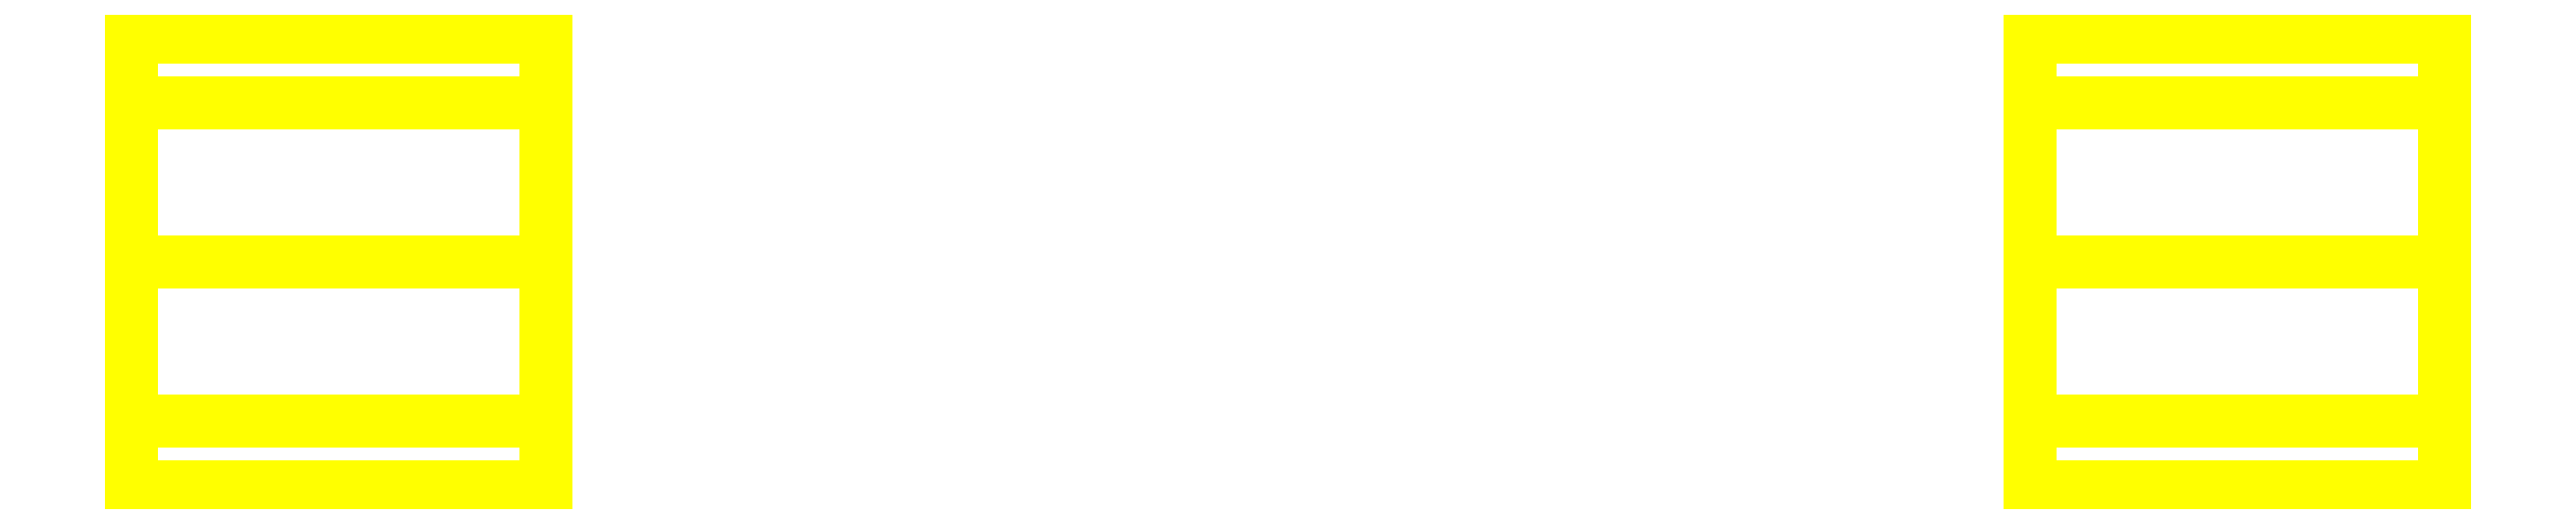
<metadata>
{"format":"dxf","ext":"dxf","renderer":"ezdxf+matplotlib","layout":"modelspace","background":"white","min_lineweight":24,"dpi":150}
</metadata>
<code>
0
SECTION
2
ENTITIES
0
3DFACE
8
WHEELS
10
1.34
20
-0.26
30
8e-16
11
1.34
21
-0.1838
31
0.1838
12
0.86
22
-0.1838
32
0.1838
13
0.86
23
-0.26
33
8e-16
0
3DFACE
8
WHEELS
10
1.34
20
-0.1838
30
0.1838
11
1.34
21
4e-16
31
0.26
12
0.86
22
4e-16
32
0.26
13
0.86
23
-0.1838
33
0.1838
0
3DFACE
8
WHEELS
10
1.34
20
4e-16
30
0.26
11
1.34
21
0.1838
31
0.1838
12
0.86
22
0.1838
32
0.1838
13
0.86
23
4e-16
33
0.26
0
3DFACE
8
WHEELS
10
1.34
20
0.1838
30
0.1838
11
1.34
21
0.26
31
8e-16
12
0.86
22
0.26
32
8e-16
13
0.86
23
0.1838
33
0.1838
0
3DFACE
8
WHEELS
10
1.34
20
0.26
30
8e-16
11
1.34
21
0.1838
31
-0.1838
12
0.86
22
0.1838
32
-0.1838
13
0.86
23
0.26
33
8e-16
0
3DFACE
8
WHEELS
10
1.34
20
0.1838
30
-0.1838
11
1.34
21
4e-16
31
-0.26
12
0.86
22
4e-16
32
-0.26
13
0.86
23
0.1838
33
-0.1838
0
3DFACE
8
WHEELS
10
1.34
20
4e-16
30
-0.26
11
1.34
21
-0.1838
31
-0.1838
12
0.86
22
-0.1838
32
-0.1838
13
0.86
23
4e-16
33
-0.26
0
3DFACE
8
WHEELS
10
1.34
20
-0.1838
30
-0.1838
11
1.34
21
-0.26
31
8e-16
12
0.86
22
-0.26
32
8e-16
13
0.86
23
-0.1838
33
-0.1838
0
3DFACE
8
WHEELS
10
0.86
20
-0.1838
30
0.1838
11
0.86
21
4e-16
31
0.26
12
0.86
22
0.1838
32
0.1838
13
0.86
23
-0.26
33
8e-16
0
3DFACE
8
WHEELS
10
0.86
20
-0.26
30
8e-16
11
0.86
21
0.1838
31
0.1838
12
0.86
22
0.26
32
8e-16
13
0.86
23
-0.1838
33
-0.1838
0
3DFACE
8
WHEELS
10
0.86
20
-0.1838
30
-0.1838
11
0.86
21
0.26
31
8e-16
12
0.86
22
0.1838
32
-0.1838
13
0.86
23
4e-16
33
-0.26
0
3DFACE
8
WHEELS
10
1.34
20
-0.1838
30
0.1838
11
1.34
21
0.26
31
8e-16
12
1.34
22
0.1838
32
0.1838
13
1.34
23
4e-16
33
0.26
0
3DFACE
8
WHEELS
10
1.34
20
-0.26
30
8e-16
11
1.34
21
0.1838
31
-0.1838
12
1.34
22
0.26
32
8e-16
13
1.34
23
-0.1838
33
0.1838
0
3DFACE
8
WHEELS
10
1.34
20
-0.1838
30
-0.1838
11
1.34
21
4e-16
31
-0.26
12
1.34
22
0.1838
32
-0.1838
13
1.34
23
-0.26
33
8e-16
0
3DFACE
8
WHEELS
10
-0.86
20
-0.26
30
8e-16
11
-0.86
21
0.1838
31
-0.1838
12
-0.86
22
0.26
32
8e-16
13
-0.86
23
-0.1838
33
0.1838
0
3DFACE
8
WHEELS
10
-0.86
20
-0.26
30
8e-16
11
-0.86
21
-0.1838
31
0.1838
12
-1.34
22
-0.1838
32
0.1838
13
-1.34
23
-0.26
33
8e-16
0
3DFACE
8
WHEELS
10
-0.86
20
0.1838
30
0.1838
11
-0.86
21
0.26
31
8e-16
12
-1.34
22
0.26
32
8e-16
13
-1.34
23
0.1838
33
0.1838
0
3DFACE
8
WHEELS
10
-0.86
20
-0.1838
30
0.1838
11
-0.86
21
0.26
31
8e-16
12
-0.86
22
0.1838
32
0.1838
13
-0.86
23
4e-16
33
0.26
0
3DFACE
8
WHEELS
10
-1.34
20
-0.1838
30
0.1838
11
-1.34
21
4e-16
31
0.26
12
-1.34
22
0.1838
32
0.1838
13
-1.34
23
-0.26
33
8e-16
0
3DFACE
8
WHEELS
10
-1.34
20
-0.26
30
8e-16
11
-1.34
21
0.1838
31
0.1838
12
-1.34
22
0.26
32
8e-16
13
-1.34
23
-0.1838
33
-0.1838
0
3DFACE
8
WHEELS
10
-0.86
20
0.1838
30
-0.1838
11
-0.86
21
4e-16
31
-0.26
12
-1.34
22
4e-16
32
-0.26
13
-1.34
23
0.1838
33
-0.1838
0
3DFACE
8
WHEELS
10
-0.86
20
-0.1838
30
-0.1838
11
-0.86
21
4e-16
31
-0.26
12
-0.86
22
0.1838
32
-0.1838
13
-0.86
23
-0.26
33
8e-16
0
3DFACE
8
WHEELS
10
-0.86
20
4e-16
30
-0.26
11
-0.86
21
-0.1838
31
-0.1838
12
-1.34
22
-0.1838
32
-0.1838
13
-1.34
23
4e-16
33
-0.26
0
3DFACE
8
WHEELS
10
-0.86
20
-0.1838
30
-0.1838
11
-0.86
21
-0.26
31
8e-16
12
-1.34
22
-0.26
32
8e-16
13
-1.34
23
-0.1838
33
-0.1838
0
3DFACE
8
WHEELS
10
-0.86
20
0.26
30
8e-16
11
-0.86
21
0.1838
31
-0.1838
12
-1.34
22
0.1838
32
-0.1838
13
-1.34
23
0.26
33
8e-16
0
3DFACE
8
WHEELS
10
-1.34
20
-0.1838
30
-0.1838
11
-1.34
21
0.26
31
8e-16
12
-1.34
22
0.1838
32
-0.1838
13
-1.34
23
4e-16
33
-0.26
0
3DFACE
8
WHEELS
10
-0.86
20
-0.1838
30
0.1838
11
-0.86
21
4e-16
31
0.26
12
-1.34
22
4e-16
32
0.26
13
-1.34
23
-0.1838
33
0.1838
0
3DFACE
8
WHEELS
10
-0.86
20
4e-16
30
0.26
11
-0.86
21
0.1838
31
0.1838
12
-1.34
22
0.1838
32
0.1838
13
-1.34
23
4e-16
33
0.26
0
ENDSEC
0
EOF

</code>
